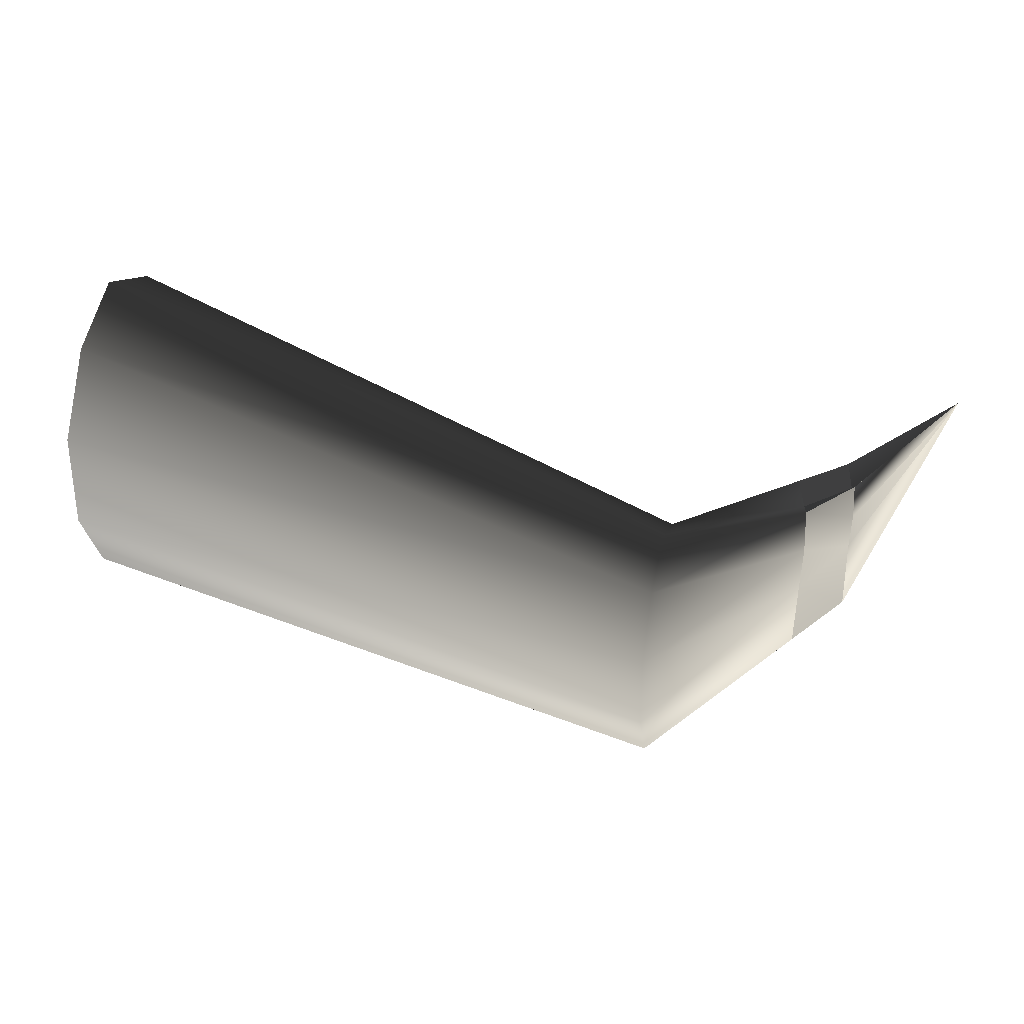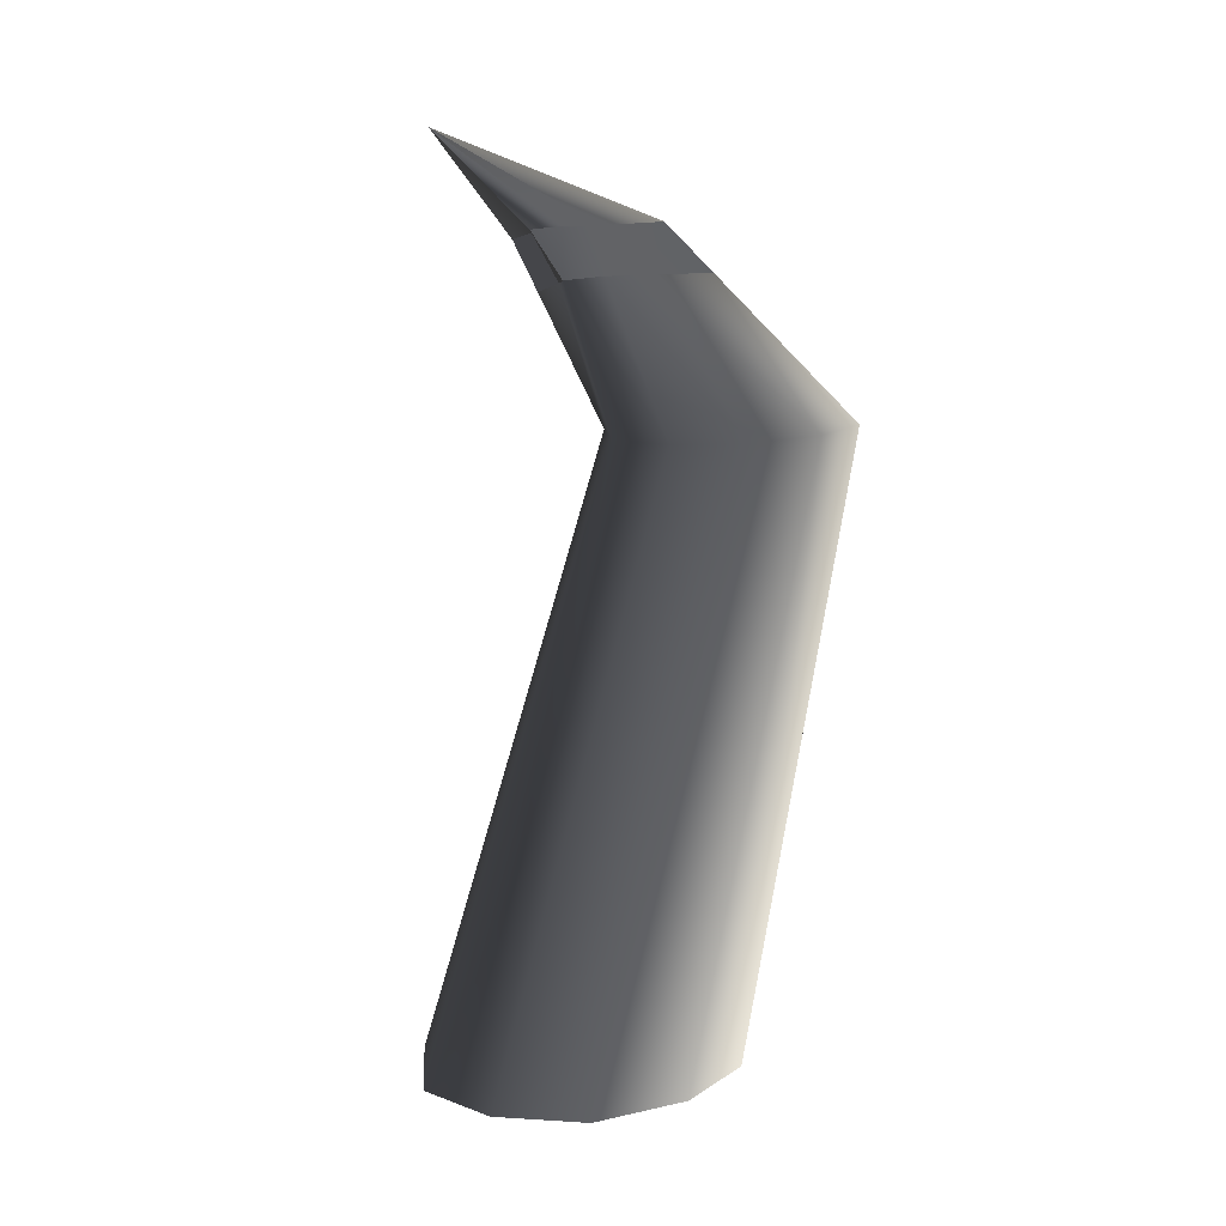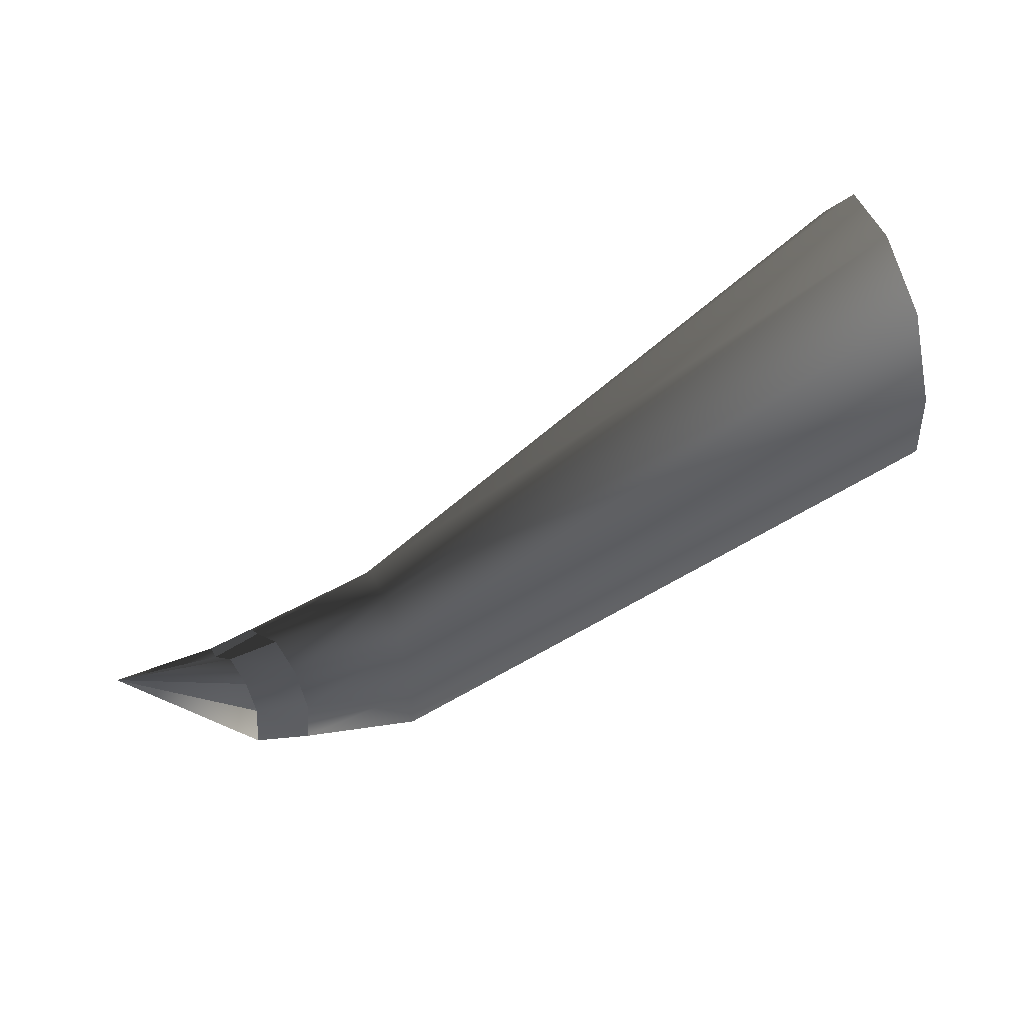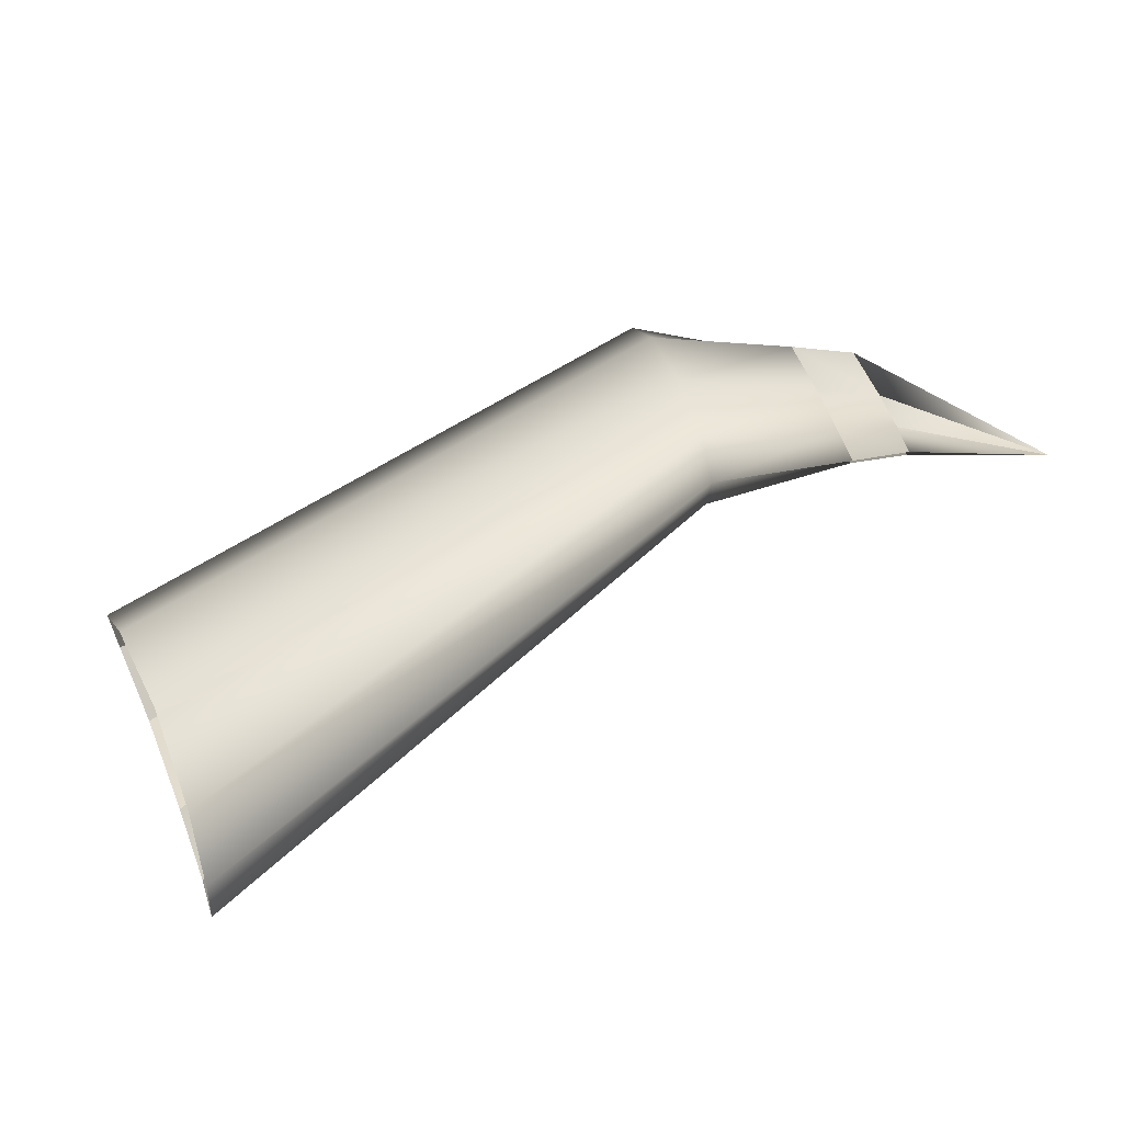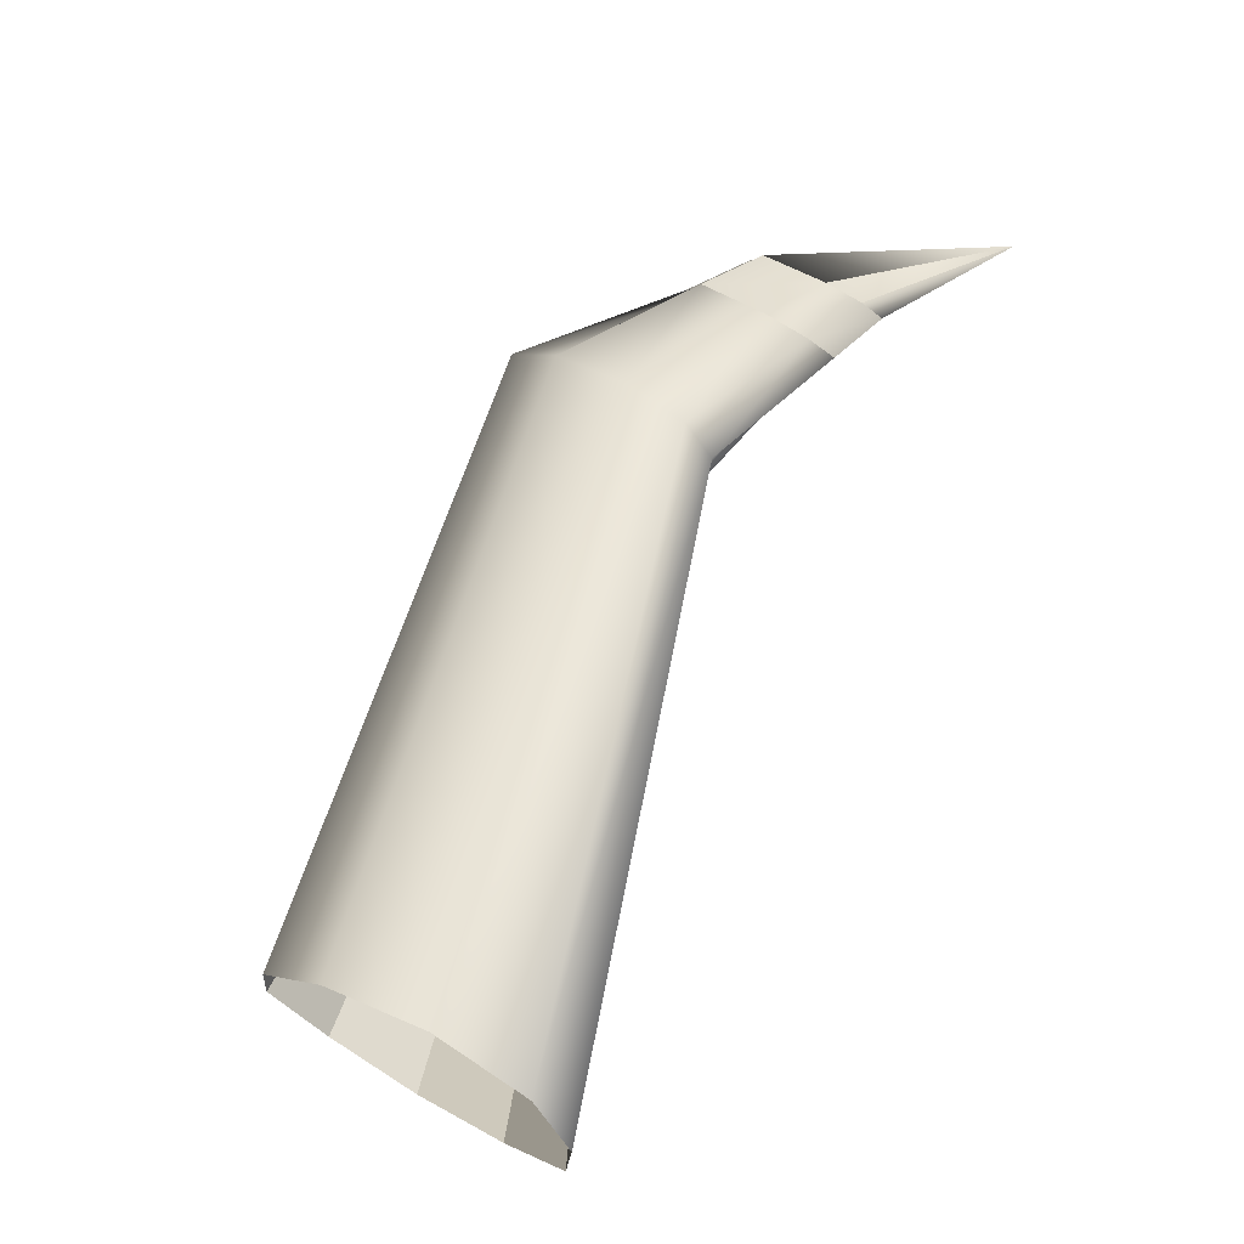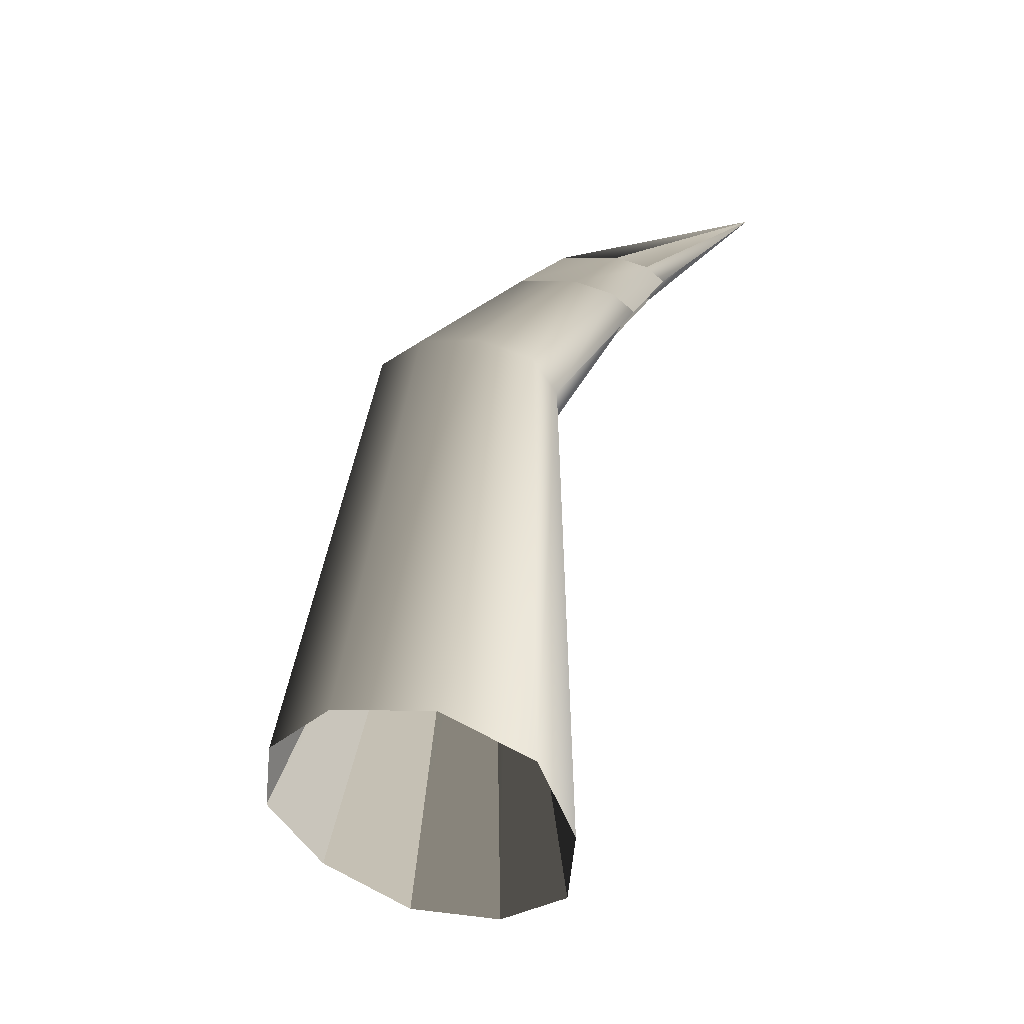
<metadata>
{"format":"obj","ext":"obj","renderer":"f3d","projection":"perspective","resolution":1024,"background":"white","views":[{"elev":8.4,"azim":-164.7,"up":"+Y"},{"elev":-73.6,"azim":-82.0,"up":"+Z"},{"elev":46.6,"azim":-22.0,"up":"+Y"},{"elev":58.0,"azim":163.5,"up":"+Z"},{"elev":66.5,"azim":125.6,"up":"+Z"},{"elev":38.2,"azim":113.7,"up":"+Z"}]}
</metadata>
<code>
v  -101.3 63.74 212.6
v  -108.5 60.71 213.9
v  -108.5 61.33 214.4
v  -101.4 64.56 213.3
v  -101.2 62.6 212.4
v  -108.4 59.86 213.6
v  -110.3 61.17 214.9
v  -110.3 61.65 215
v  -110.8 61.95 215.4
v  -112.1 62.99 216.3
v  -110.8 61.83 215.4
v  -101.1 61.5 212.8
v  -108.4 59.06 213.8
v  -101 60.86 213.7
v  -108.3 58.6 214.2
v  -110.1 59.96 215.1
v  -110.2 60.67 215
v  -101 60.98 214.7
v  -108.3 58.74 214.9
v  -101.2 61.73 215.4
v  -108.4 59.36 215.4
v  -110.6 60.89 215.8
v  -110.5 60.68 215.9
v  -110 60.29 215.6
v  -101.4 62.96 215.7
v  -108.4 60.26 215.6
v  -101.5 64.12 215.3
v  -108.5 61.06 215.5
v  -109.9 61.13 216
v  -110 61.69 215.9
v  -109.9 60.29 215.8
v  -101.4 64.62 214.3
v  -108.5 61.43 215
v  -110.2 61.71 215.1
v  -110.1 61.98 215.6
v  -106.7 60.97 214.6
v  -106.6 60.39 214.5
v  -106.5 60.17 214.2
v  -106.6 60.15 214.1
v  -106.6 60.3 213.9
v  -106.7 60.77 213.7
v  -106.7 61.27 213.8
v  -106.7 61.49 214
v  -106.7 61.5 214.2
v  -106.8 61.37 214.5
v  -110.8 61.58 215.3
v  -110.8 61.18 215.4
v  -110.7 60.43 215.4
v  -110.5 61.52 216.1
v  -110.6 61.96 216
v  -110.7 62.19 215.8
o Horn
g Horn
f 1 2 3 4
f 5 6 2 1
f 7 8 2 6
f 9 10 11
f 12 13 6 5
f 14 15 13 12
f 16 17 13 15
f 17 7 6 13
f 18 19 15 14
f 18 20 21 19
f 22 23 10
f 16 15 19 24
f 20 25 26 21
f 25 27 28 26
f 29 26 28 30
f 31 21 26 29
f 27 32 33 28
f 32 4 3 33
f 34 35 33 3
f 30 28 33 35
f 36 37 38 39 40 41 42 43 44 45
f 43 42 1 4
f 44 43 4 32
f 45 44 32 27
f 36 45 27 25
f 37 36 25 20
f 38 37 20 18
f 39 38 18 14
f 40 39 14 12
f 41 40 12 5
f 42 41 5 1
f 8 34 3 2
f 21 31 24 19
f 9 46 10
f 47 48 10
f 46 47 10
f 48 22 10
f 49 50 10
f 23 49 10
f 51 11 10
f 10 50 51
f 16 24 22 48
f 24 31 23 22
f 31 29 49 23
f 29 30 50 49
f 30 35 51 50
f 35 34 11 51
f 34 8 9 11
f 8 7 46 9
f 7 17 47 46
f 17 16 48 47

</code>
